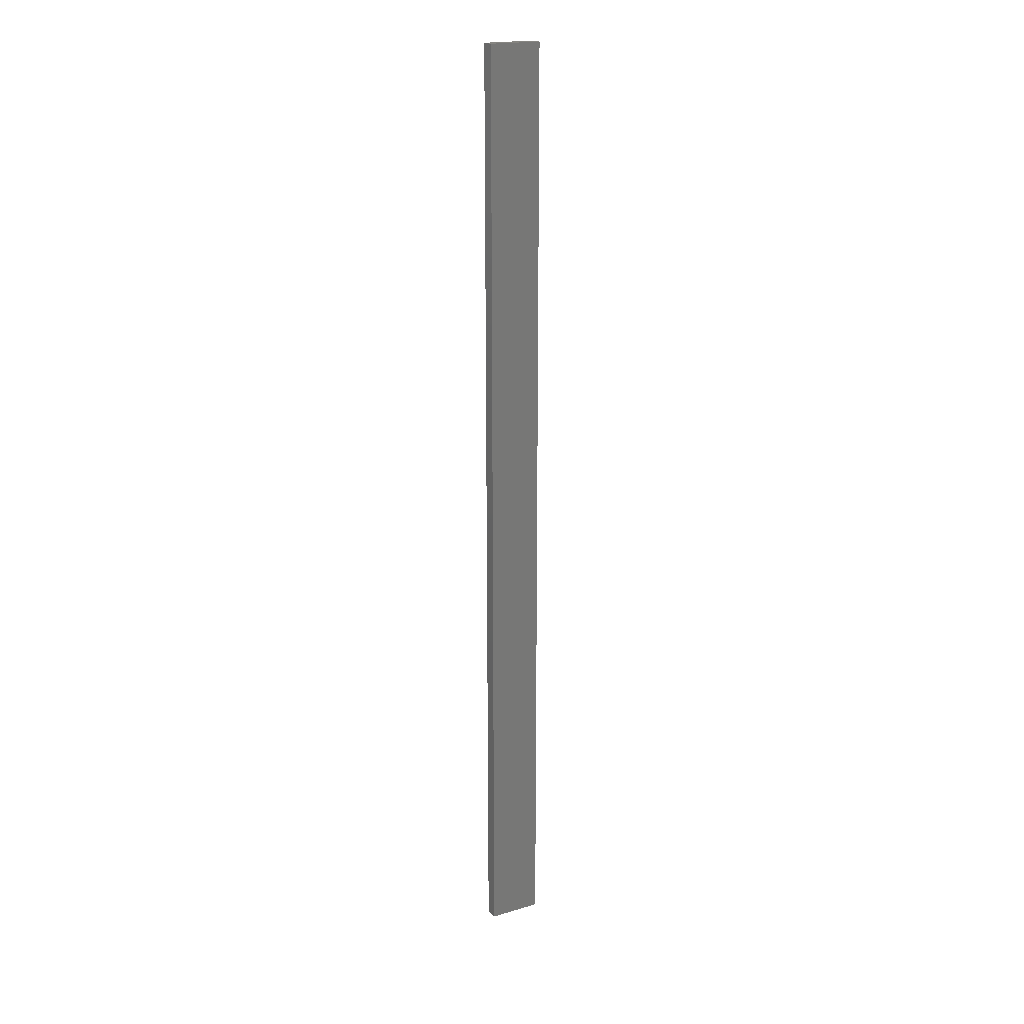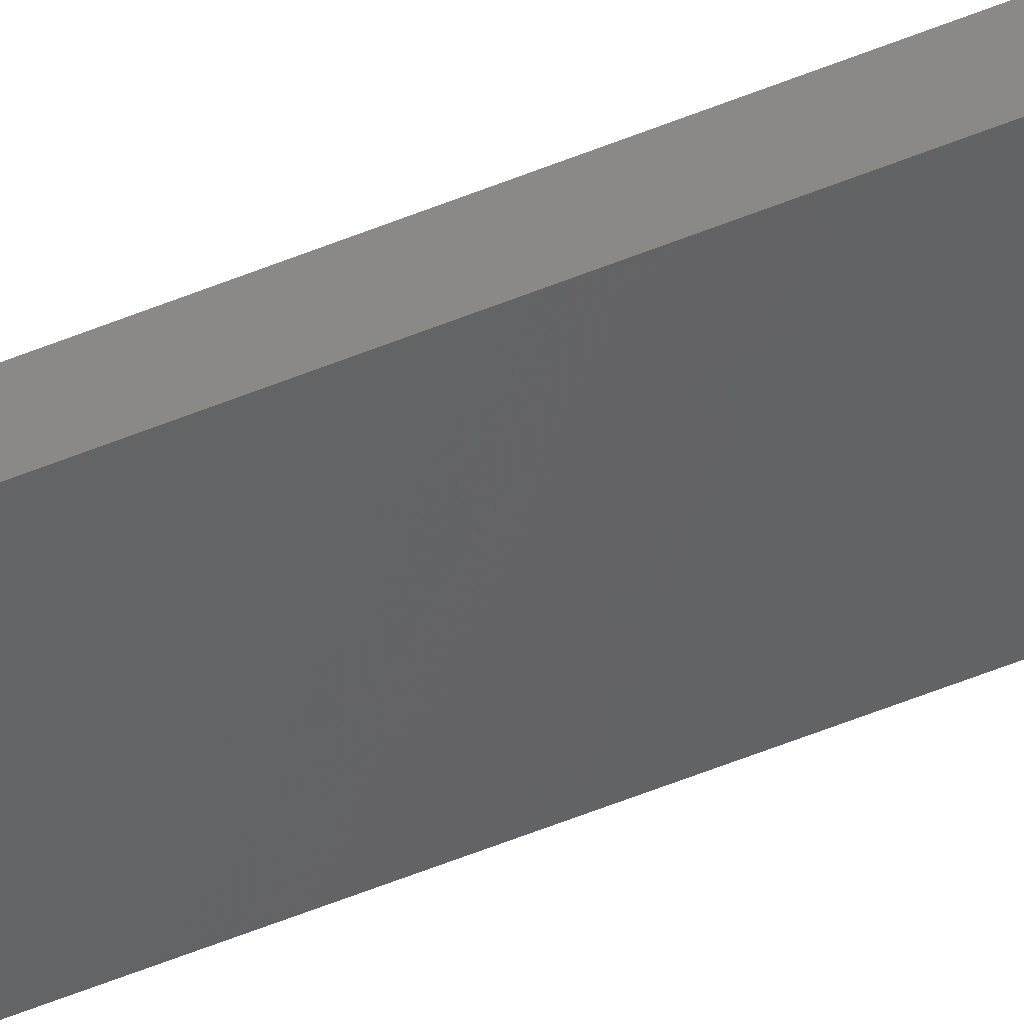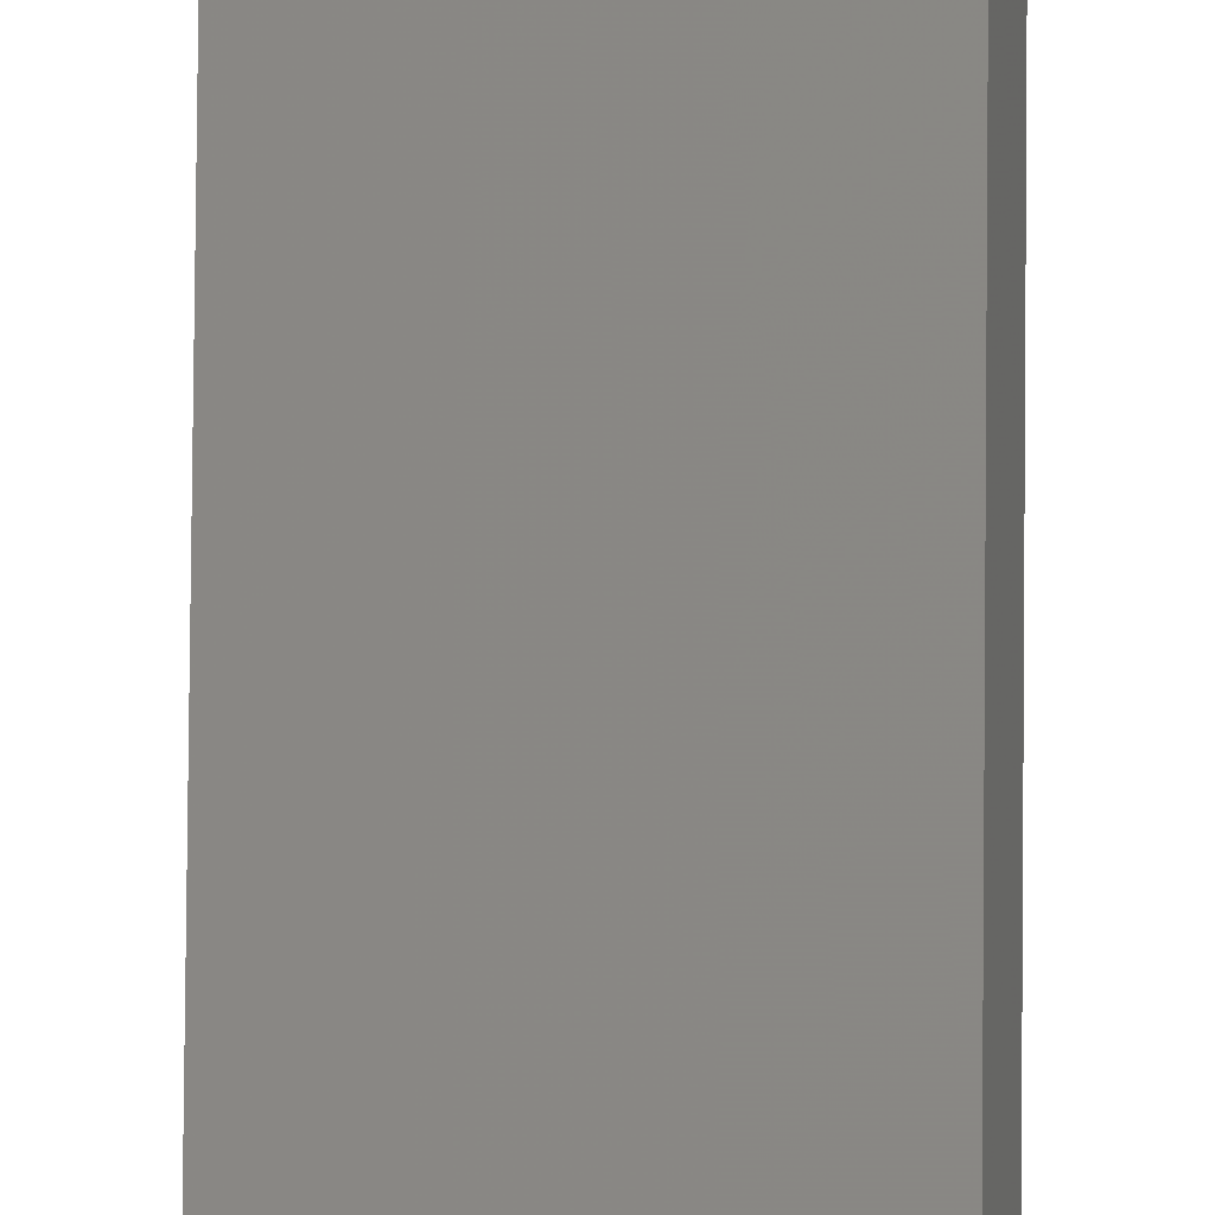
<metadata>
{"format":"stl","ext":"stl","renderer":"f3d","projection":"perspective","resolution":1024,"background":"white","views":[{"elev":19.4,"azim":-17.0,"up":"+Z"},{"elev":-58.1,"azim":-67.3,"up":"+Y"},{"elev":73.7,"azim":0.5,"up":"+Y"}]}
</metadata>
<code>
# stl→obj: 16 verts, 28 faces
v -18.99 2.402 53.07
v -18.99 2.402 49.48
v -19.06 2.388 49.48
v -19.06 2.388 53.07
v -19.12 2.374 49.48
v -19.12 2.374 53.07
v -19.19 2.361 53.07
v -19.19 2.361 49.48
v -19.18 2.312 49.48
v -19.18 2.312 53.07
v -18.98 2.353 49.48
v -18.98 2.353 53.07
v -19.04 2.339 49.48
v -19.04 2.339 53.07
v -19.11 2.325 49.48
v -19.11 2.325 53.07
f 1 2 3
f 4 3 5
f 4 1 3
f 6 4 5
f 7 5 8
f 7 6 5
f 7 9 10
f 8 9 7
f 11 12 13
f 13 14 15
f 12 14 13
f 14 16 15
f 15 10 9
f 16 10 15
f 12 2 1
f 11 2 12
f 15 9 8
f 5 15 8
f 13 15 5
f 3 13 5
f 11 13 3
f 2 11 3
f 10 16 7
f 16 6 7
f 16 14 6
f 14 4 6
f 14 12 4
f 12 1 4

</code>
